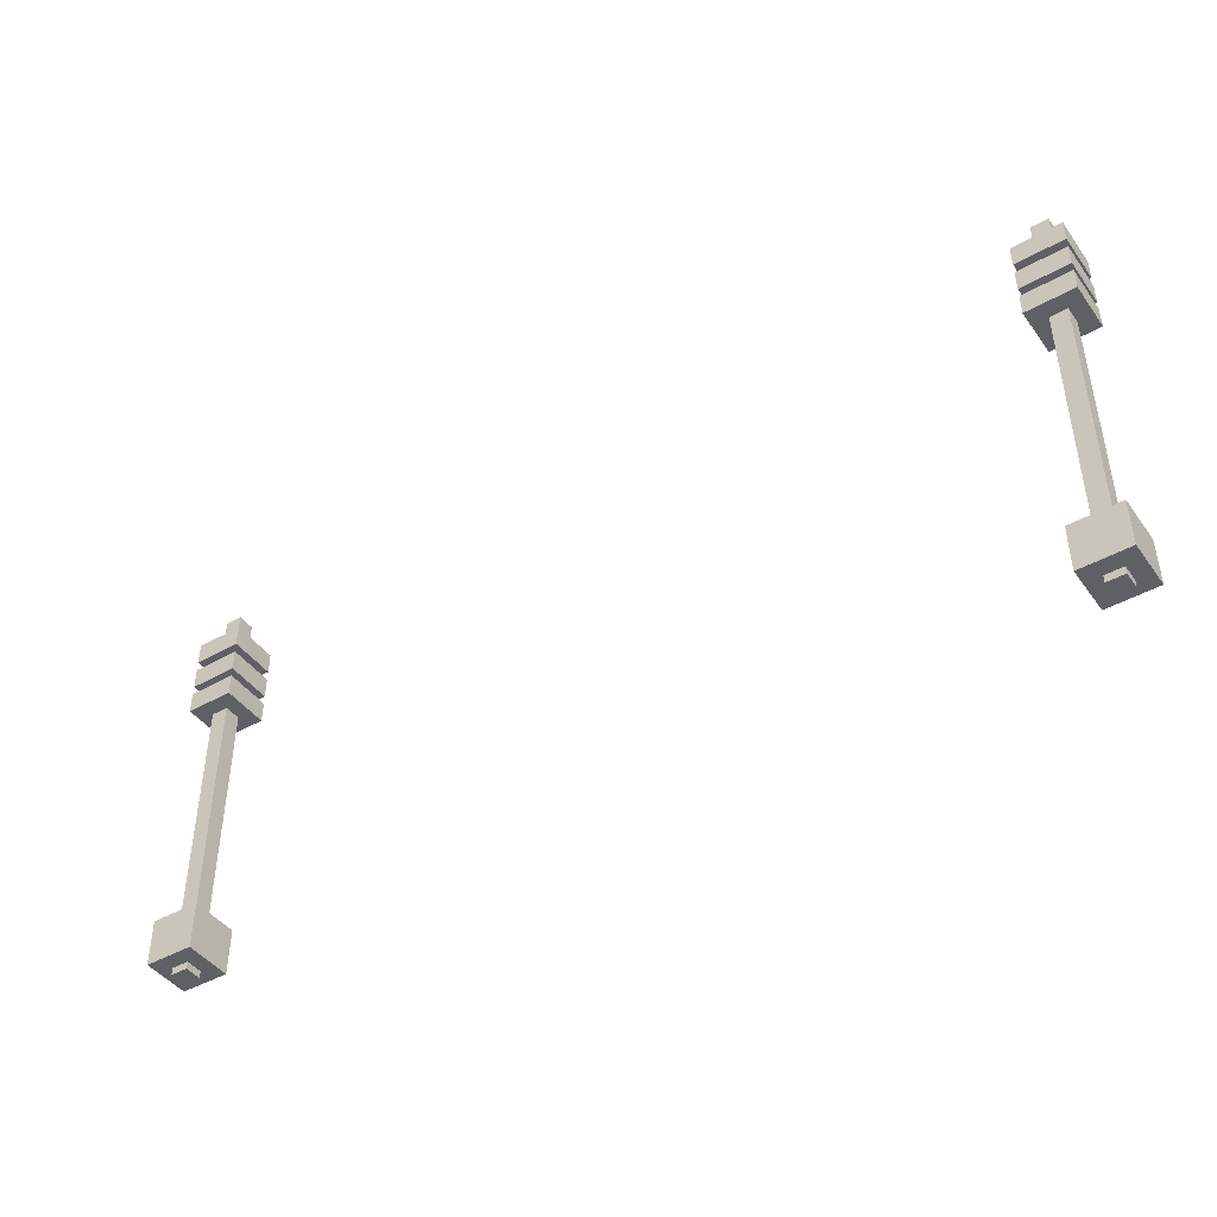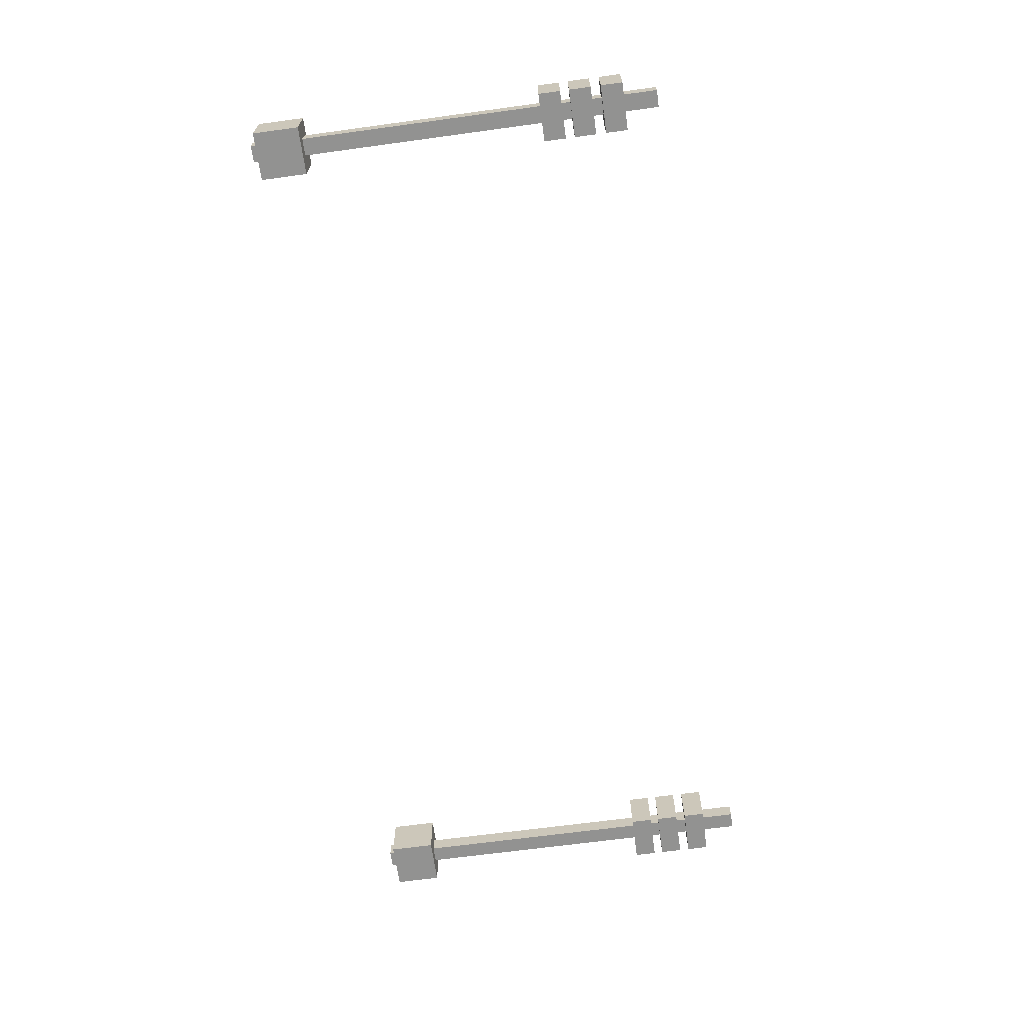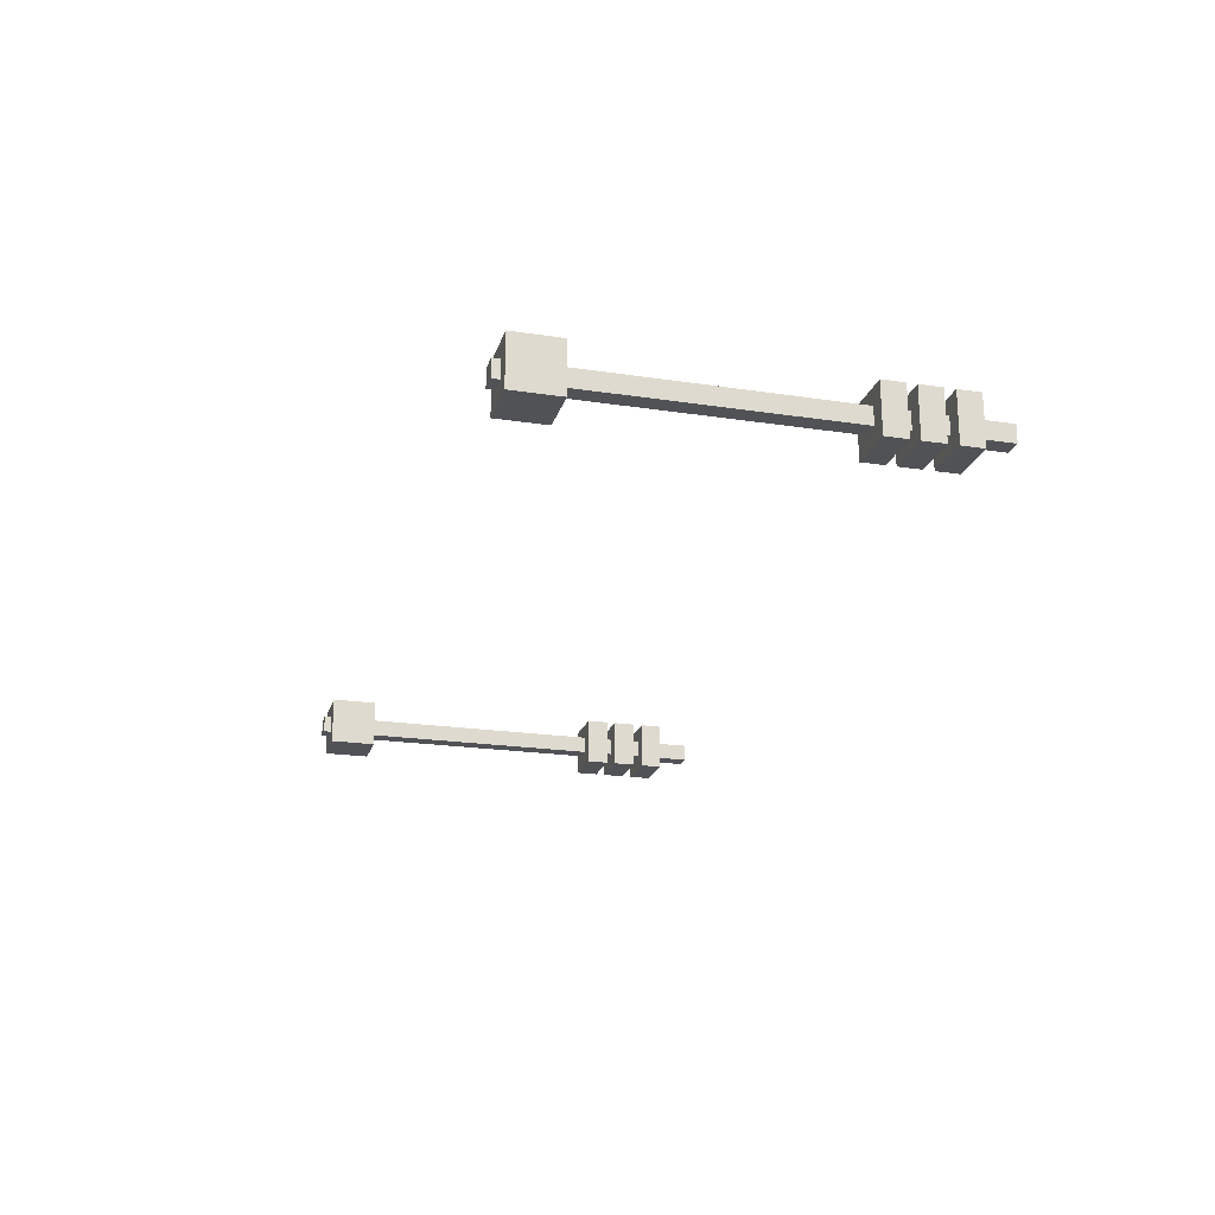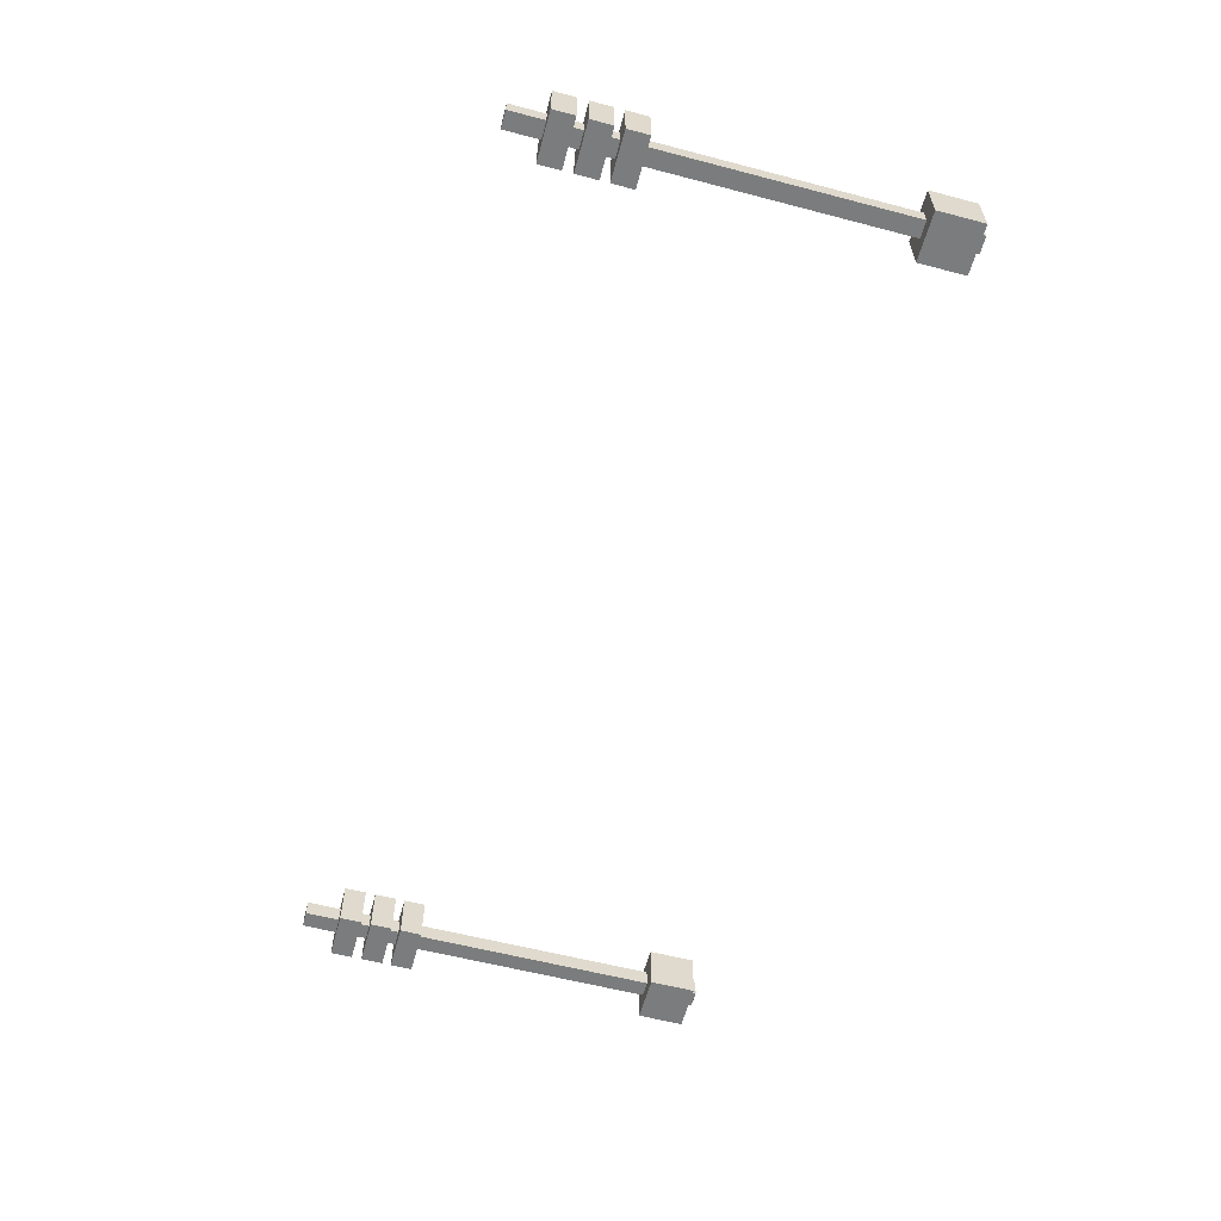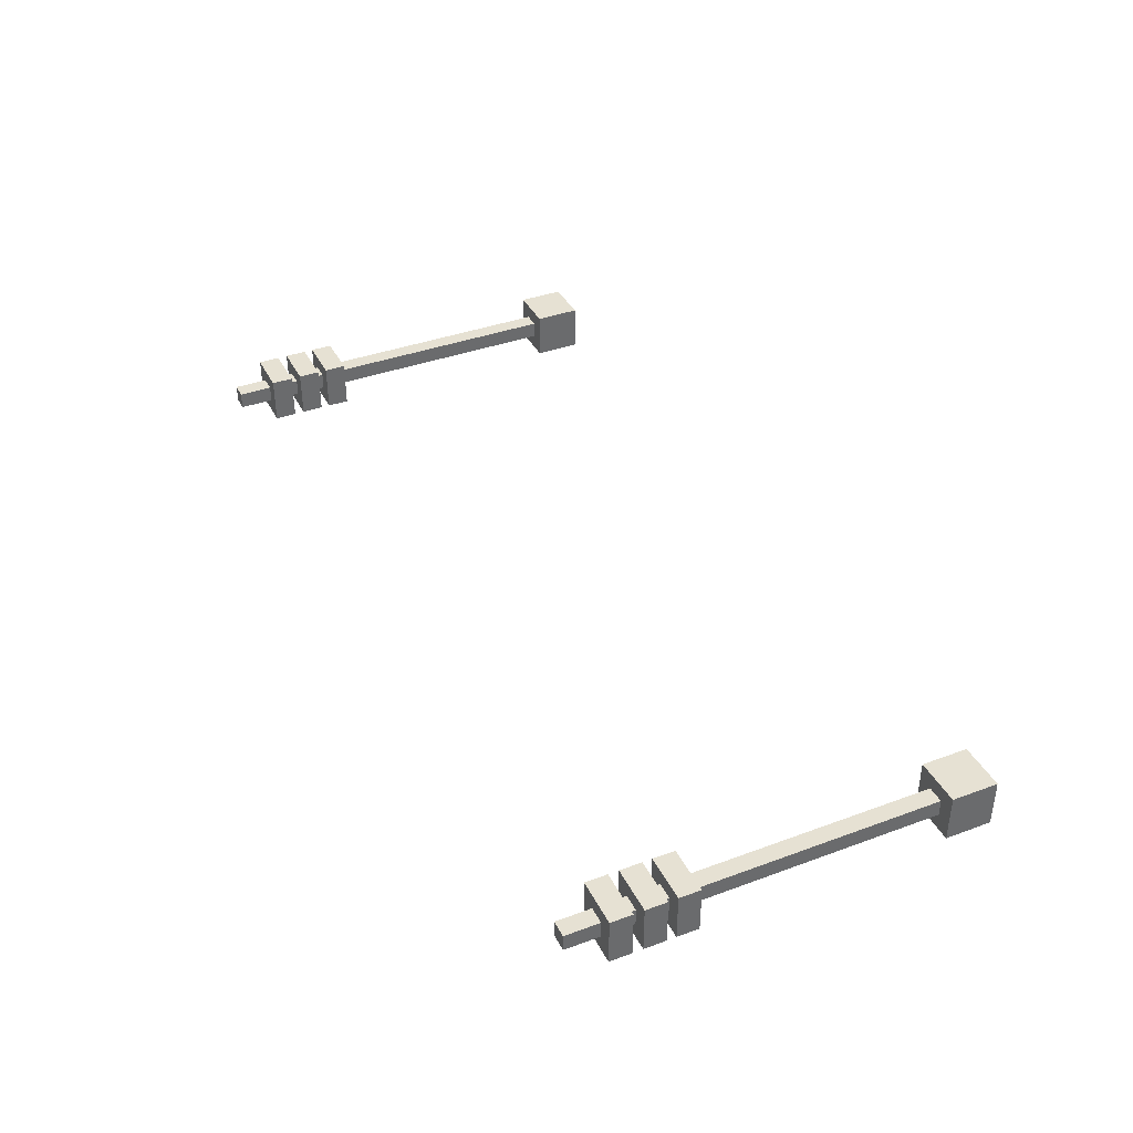
<metadata>
{"format":"obj","ext":"obj","renderer":"f3d","projection":"perspective","resolution":1024,"background":"white","views":[{"elev":-44.0,"azim":33.4,"up":"+Z"},{"elev":-66.3,"azim":-82.2,"up":"+Y"},{"elev":-21.1,"azim":-105.2,"up":"+Y"},{"elev":-58.7,"azim":74.9,"up":"+Y"},{"elev":38.7,"azim":65.2,"up":"+Y"}]}
</metadata>
<code>
o Cube.001
v 1.096 0.05907 0.6592
v 1.096 0.1024 0.6592
v 1.096 0.05907 -0.4009
v 1.096 0.1024 -0.4009
v 1.139 0.05907 0.6592
v 1.139 0.1024 0.6592
v 1.139 0.05907 -0.4009
v 1.139 0.1024 -0.4009
v 1.056 0.01971 0.4124
v 1.056 0.1414 0.4124
v 1.056 0.01971 0.3569
v 1.056 0.1414 0.3569
v 1.178 0.01971 0.4124
v 1.178 0.1414 0.4124
v 1.178 0.01971 0.3569
v 1.178 0.1414 0.3569
v 1.056 0.01971 0.4909
v 1.056 0.1414 0.4909
v 1.056 0.01971 0.4355
v 1.056 0.1414 0.4355
v 1.178 0.01971 0.4909
v 1.178 0.1414 0.4909
v 1.178 0.01971 0.4355
v 1.178 0.1414 0.4355
v 1.056 0.01971 0.572
v 1.056 0.1414 0.572
v 1.056 0.01971 0.5165
v 1.056 0.1414 0.5165
v 1.178 0.01971 0.572
v 1.178 0.1414 0.572
v 1.178 0.01971 0.5165
v 1.178 0.1414 0.5165
v 1.056 0.01971 -0.2651
v 1.056 0.1414 -0.2651
v 1.056 0.01971 -0.3825
v 1.056 0.1414 -0.3825
v 1.178 0.01971 -0.2651
v 1.178 0.1414 -0.2651
v 1.178 0.01971 -0.3825
v 1.178 0.1414 -0.3825
v -1.077 0.05907 0.6592
v -1.077 0.1024 0.6592
v -1.077 0.05907 -0.4009
v -1.077 0.1024 -0.4009
v -1.12 0.05907 0.6592
v -1.12 0.1024 0.6592
v -1.12 0.05907 -0.4009
v -1.12 0.1024 -0.4009
v -1.037 0.01971 0.4124
v -1.037 0.1414 0.4124
v -1.037 0.01971 0.3569
v -1.037 0.1414 0.3569
v -1.159 0.01971 0.4124
v -1.159 0.1414 0.4124
v -1.159 0.01971 0.3569
v -1.159 0.1414 0.3569
v -1.037 0.01971 0.4909
v -1.037 0.1414 0.4909
v -1.037 0.01971 0.4355
v -1.037 0.1414 0.4355
v -1.159 0.01971 0.4909
v -1.159 0.1414 0.4909
v -1.159 0.01971 0.4355
v -1.159 0.1414 0.4355
v -1.037 0.01971 0.572
v -1.037 0.1414 0.572
v -1.037 0.01971 0.5165
v -1.037 0.1414 0.5165
v -1.159 0.01971 0.572
v -1.159 0.1414 0.572
v -1.159 0.01971 0.5165
v -1.159 0.1414 0.5165
v -1.037 0.01971 -0.2651
v -1.037 0.1414 -0.2651
v -1.037 0.01971 -0.3825
v -1.037 0.1414 -0.3825
v -1.159 0.01971 -0.2651
v -1.159 0.1414 -0.2651
v -1.159 0.01971 -0.3825
v -1.159 0.1414 -0.3825
f 1 2 4 3
f 3 4 8 7
f 7 8 6 5
f 5 6 2 1
f 3 7 5 1
f 8 4 2 6
f 9 10 12 11
f 11 12 16 15
f 15 16 14 13
f 13 14 10 9
f 11 15 13 9
f 16 12 10 14
f 17 18 20 19
f 19 20 24 23
f 23 24 22 21
f 21 22 18 17
f 19 23 21 17
f 24 20 18 22
f 25 26 28 27
f 27 28 32 31
f 31 32 30 29
f 29 30 26 25
f 27 31 29 25
f 32 28 26 30
f 33 34 36 35
f 35 36 40 39
f 39 40 38 37
f 37 38 34 33
f 35 39 37 33
f 40 36 34 38
f 41 43 44 42
f 43 47 48 44
f 47 45 46 48
f 45 41 42 46
f 43 41 45 47
f 48 46 42 44
f 49 51 52 50
f 51 55 56 52
f 55 53 54 56
f 53 49 50 54
f 51 49 53 55
f 56 54 50 52
f 57 59 60 58
f 59 63 64 60
f 63 61 62 64
f 61 57 58 62
f 59 57 61 63
f 64 62 58 60
f 65 67 68 66
f 67 71 72 68
f 71 69 70 72
f 69 65 66 70
f 67 65 69 71
f 72 70 66 68
f 73 75 76 74
f 75 79 80 76
f 79 77 78 80
f 77 73 74 78
f 75 73 77 79
f 80 78 74 76

</code>
